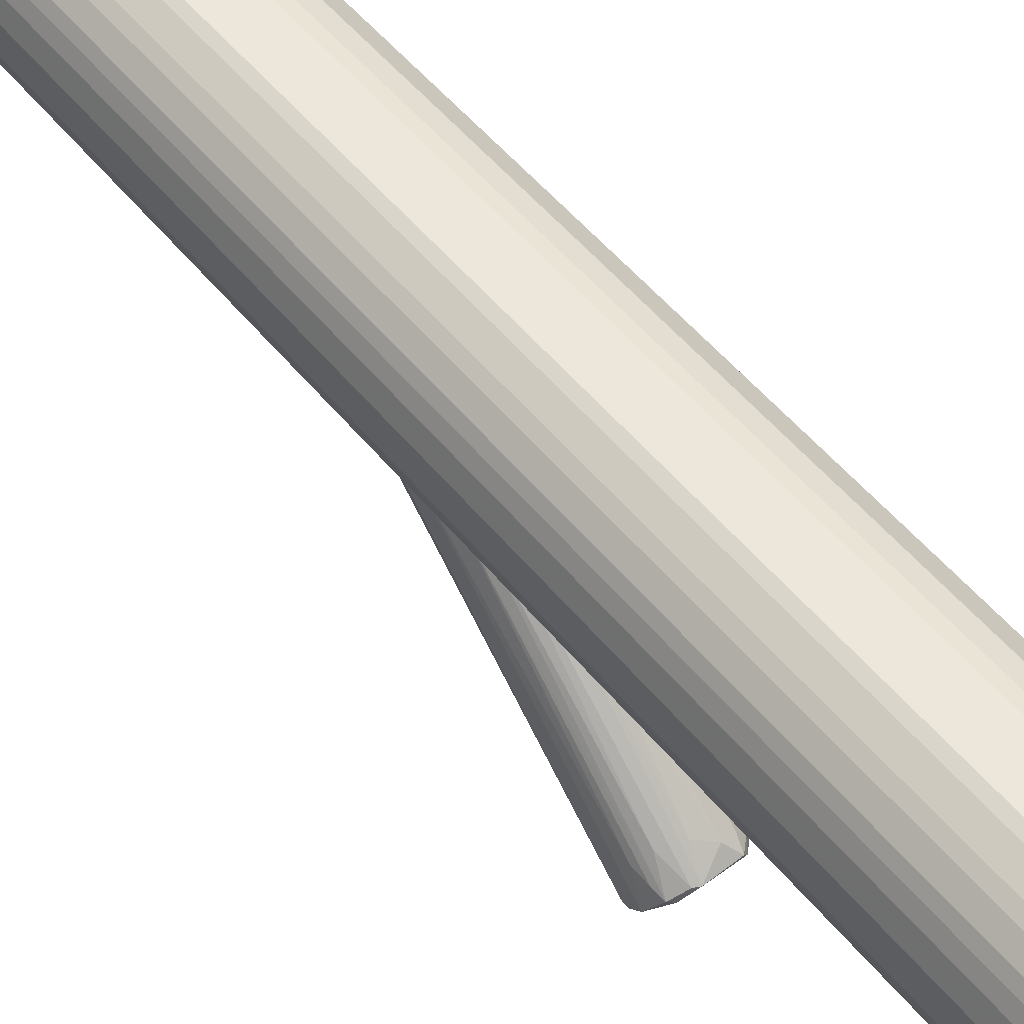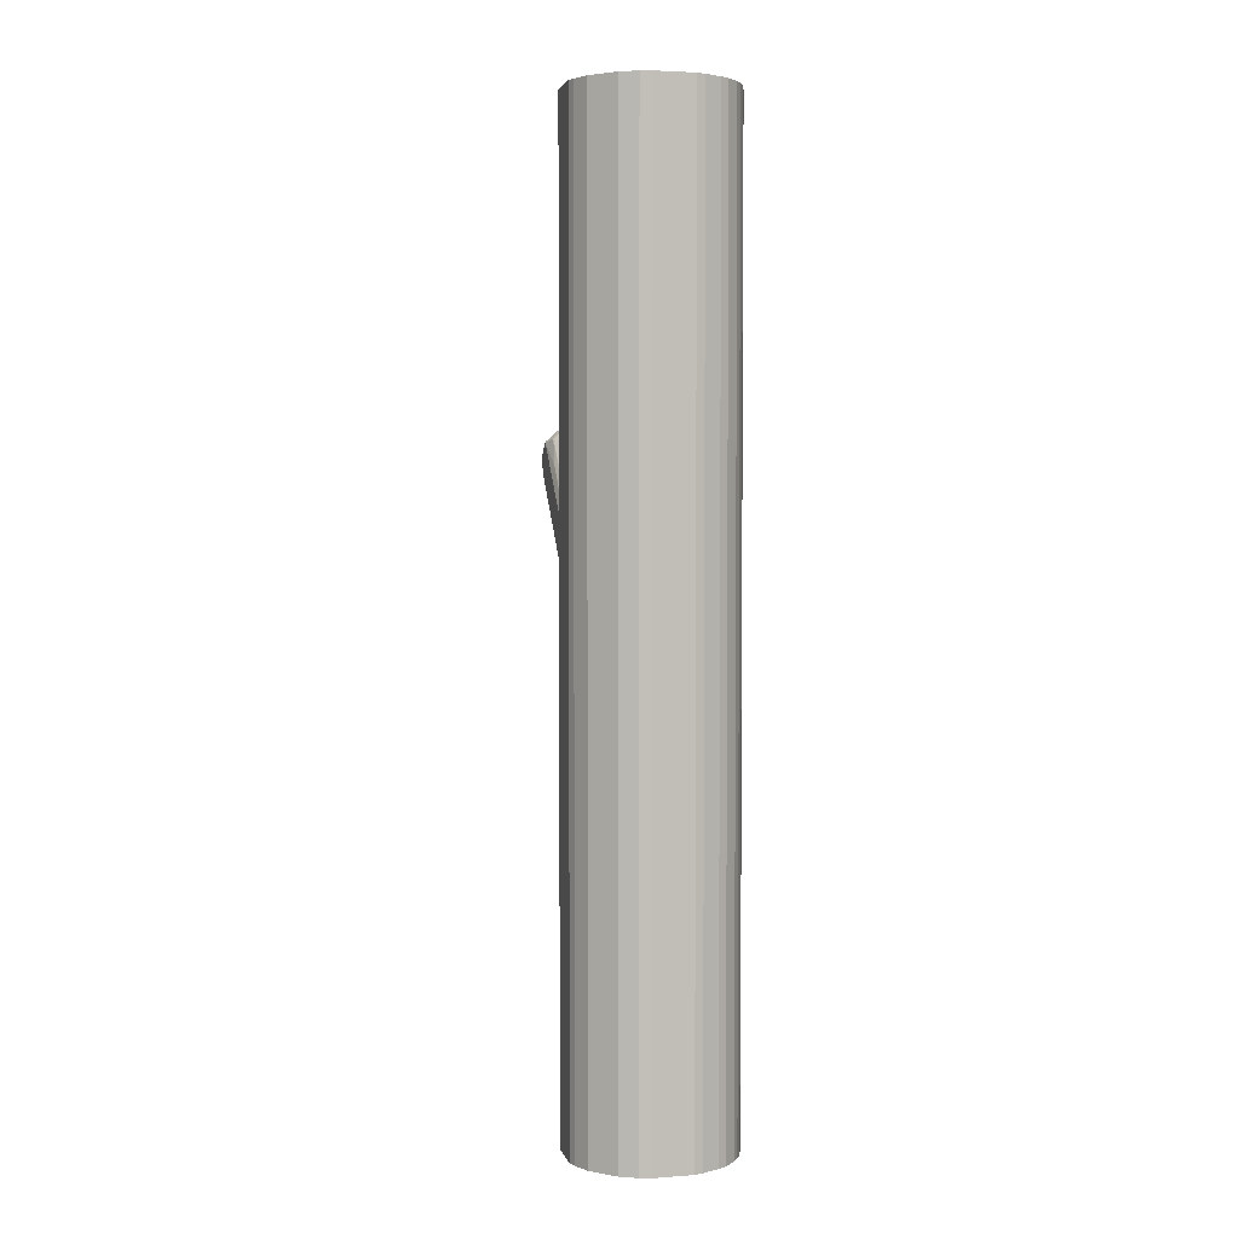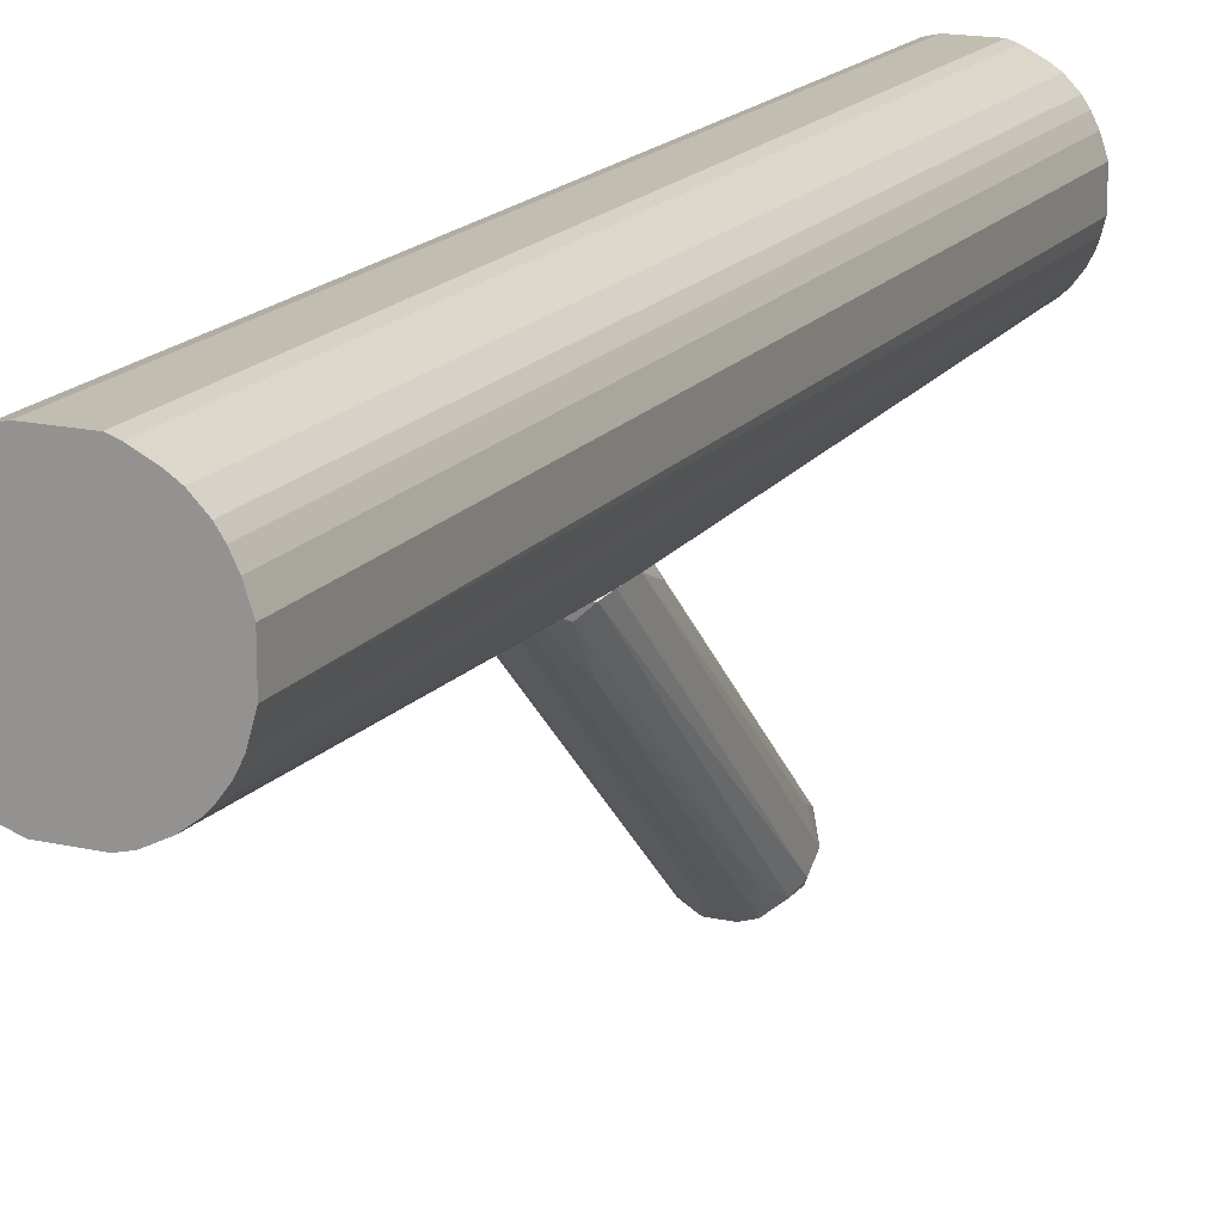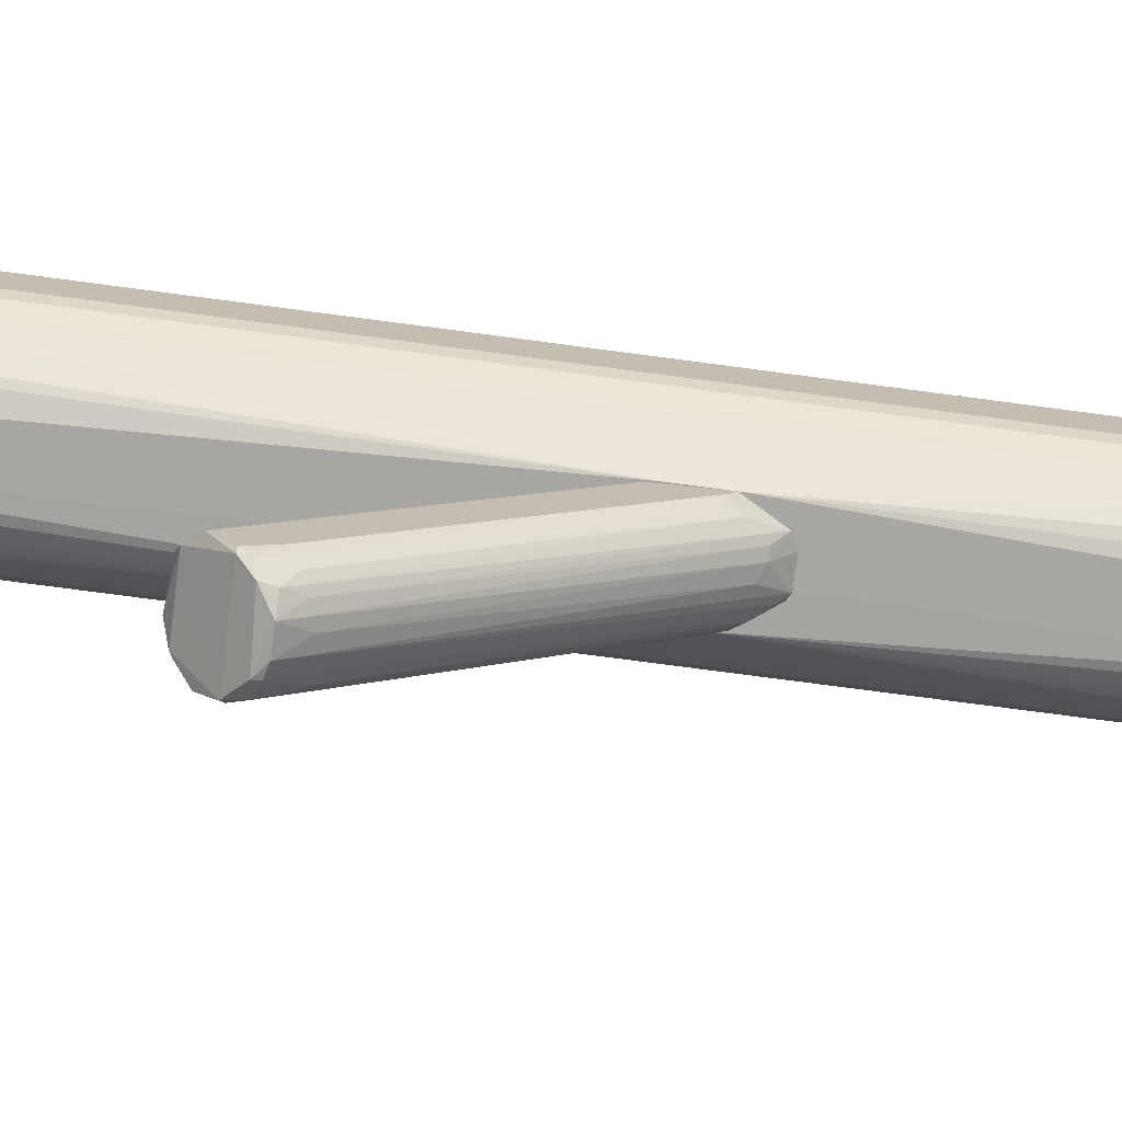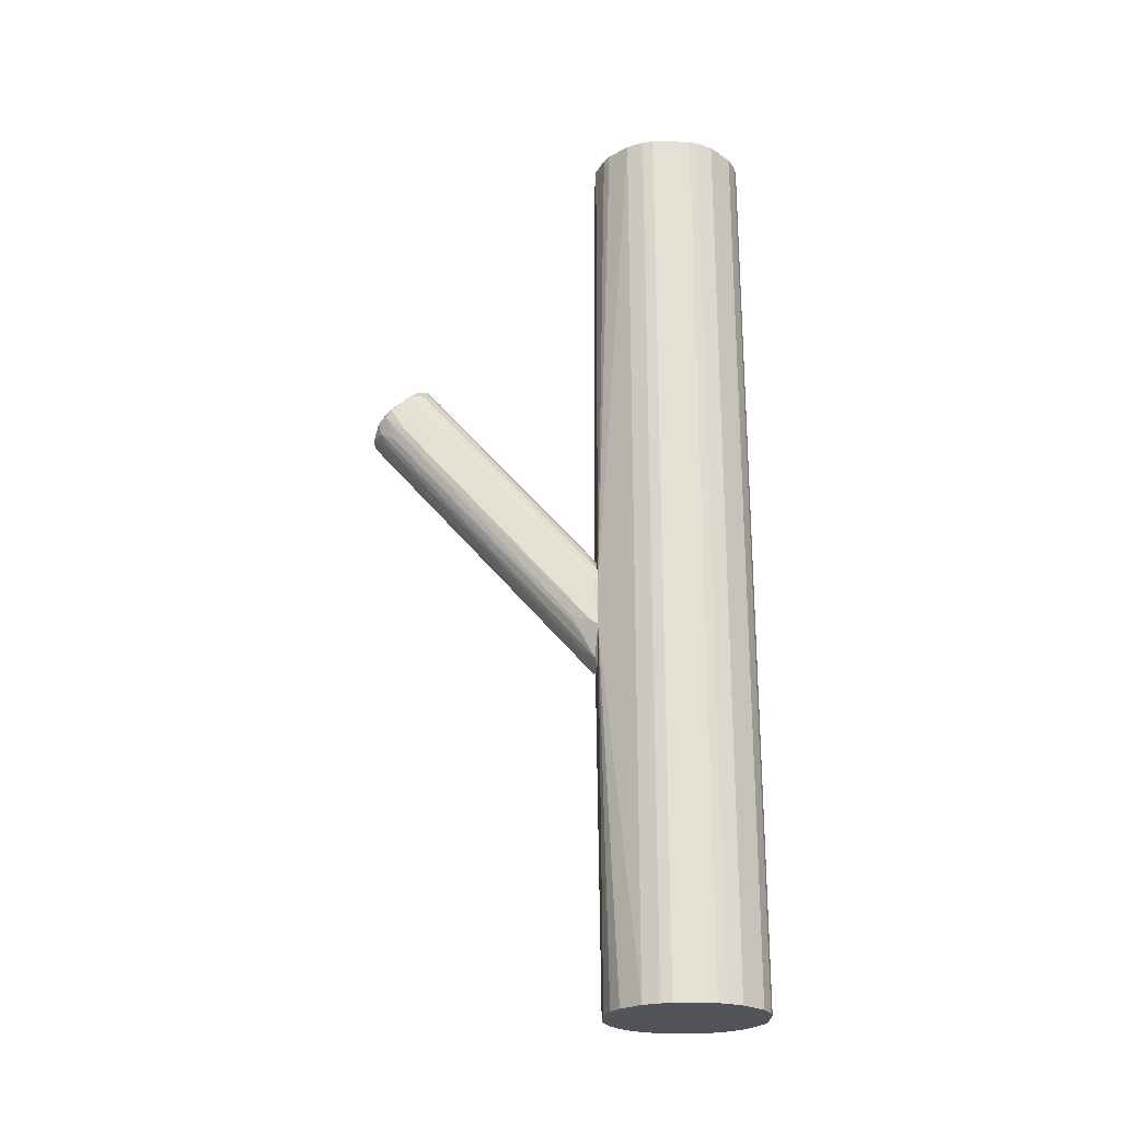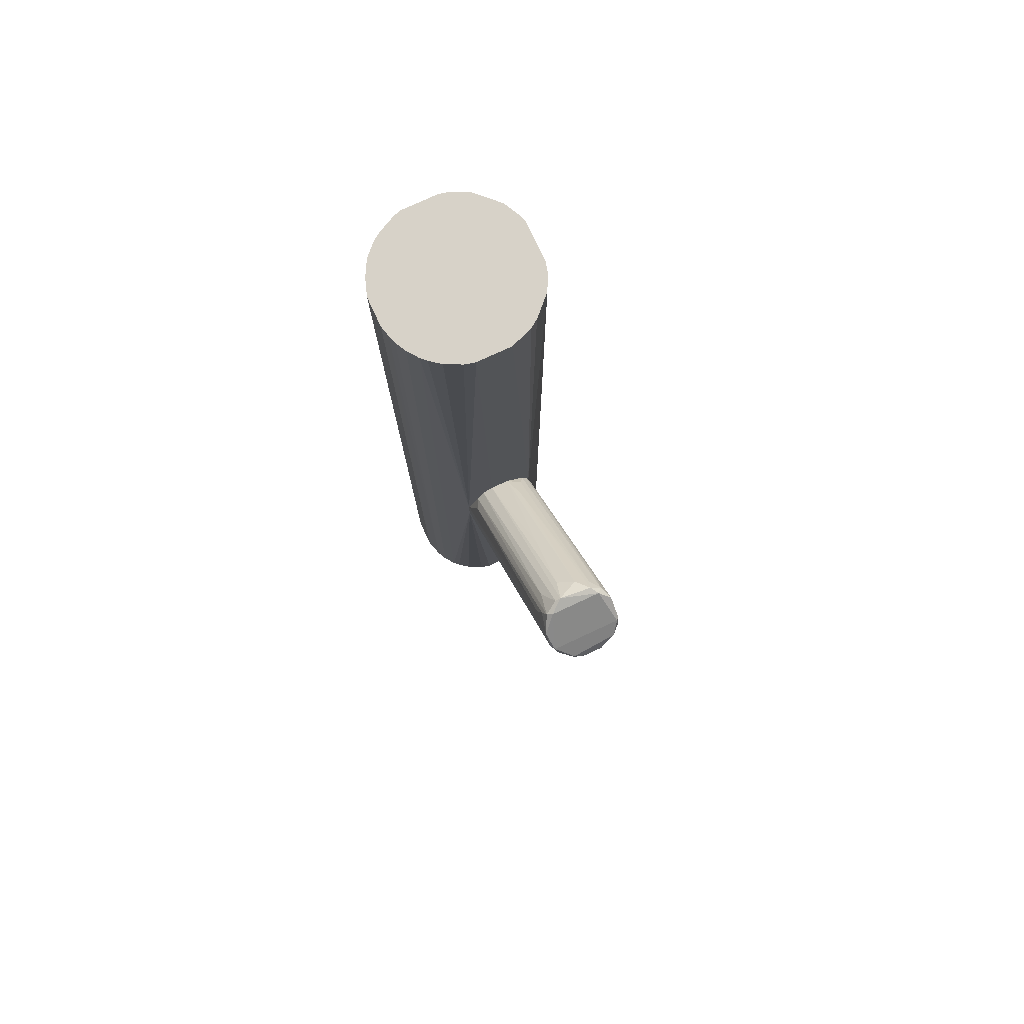
<metadata>
{"format":"obj","ext":"obj","renderer":"f3d","projection":"perspective","resolution":1024,"background":"white","views":[{"elev":52.0,"azim":-37.8,"up":"+Y"},{"elev":3.2,"azim":166.4,"up":"+Z"},{"elev":16.8,"azim":-155.3,"up":"+Y"},{"elev":-74.0,"azim":82.4,"up":"+Y"},{"elev":-23.7,"azim":88.6,"up":"+Z"},{"elev":77.3,"azim":-24.9,"up":"+Z"}]}
</metadata>
<code>
o convex_0
v -0.000166 -0.01515 0.02505
v -0.002169 -0.04854 0.03238
v 0.002505 -0.04854 0.03238
v -0.002837 0.00824 -0.02973
v 0.009186 0.008909 -0.02104
v -0.009518 0.008909 -0.01235
v 0.009186 -0.03918 0.04175
v -0.009518 -0.04052 0.04108
v 0.007181 0.008909 -0.005675
v -0.00818 -0.04519 0.0344
v -0.004174 -0.03451 0.04509
v -0.00484 0.008909 -0.003001
v 0.008518 -0.04519 0.03573
v 0.005176 0.00824 -0.02839
v -0.008848 0.00824 -0.02237
v 0.005176 -0.03518 0.04509
v -0.00818 -0.03518 0.04108
v 0.002505 0.008909 -0.001663
v 0.009186 0.00757 -0.009015
v -0.005509 -0.00312 -0.0157
v -0.009518 -0.04319 0.03707
v 0.007181 -0.04319 0.03039
v 0.001837 0.00423 -0.02571
v 0.009186 -0.04385 0.03774
v 0.007848 0.002892 -0.01903
v -0.00818 0.005569 -0.003673
v 0.007848 -0.03584 0.04241
v 0.002505 -0.03184 0.04308
v -0.009518 0.008909 -0.01903
v -0.00484 -0.04787 0.03306
v -0.006845 0.006232 -0.02438
v -0.002169 0.008909 -0.001663
v -0.00484 -0.04787 0.0344
v 0.006513 -0.03718 0.04442
v -0.006177 -0.03049 0.03907
v -0.002837 -0.03451 0.04576
v 0.005845 -0.04653 0.03238
v -0.004174 0.008909 -0.02905
v 0.005845 0.006901 -0.001663
v 0.006513 -0.0472 0.03507
v -0.000834 0.002892 -0.02438
v -0.006845 -0.04118 0.02772
v -0.006177 -0.03718 0.04442
v -0.006845 0.00824 -0.004338
v -0.008848 -0.04452 0.03774
v -0.008848 -0.03384 0.03774
v 0.009186 0.006901 -0.0197
v -0.004174 0.006901 -0.02772
v 0.0005 -0.04452 0.02772
v 0.003842 0.004899 -0.02571
v 0.008518 0.008909 -0.008343
v 0.007181 0.00423 -0.02171
v 0.003842 0.002892 0.004344
v 0.002505 0.008909 -0.02973
v 0.008518 -0.04252 0.03238
v 0.005845 -0.03317 0.04241
v -0.007513 -0.03651 0.04375
v 0.009186 -0.04052 0.03238
v 0.004508 -0.04452 0.02905
v 0.008518 -0.03117 0.03573
v 0.008518 -0.04452 0.03774
v -0.001503 -0.02983 0.04108
v -0.00818 0.002228 -0.0177
f 31 10 63
f 5 6 9
f 9 6 12
f 9 12 18
f 7 5 19
f 8 6 21
f 15 10 21
f 5 7 24
f 18 1 28
f 6 5 29
f 21 6 29
f 15 21 29
f 1 18 32
f 18 12 32
f 2 3 33
f 30 2 33
f 10 30 33
f 7 27 34
f 27 16 34
f 11 12 35
f 12 11 36
f 16 28 36
f 32 12 36
f 34 16 36
f 22 13 37
f 29 5 38
f 15 29 38
f 31 15 38
f 9 18 39
f 33 3 40
f 3 37 40
f 37 13 40
f 2 4 41
f 4 23 41
f 20 30 42
f 30 10 42
f 10 31 42
f 31 20 42
f 34 36 43
f 12 6 44
f 6 26 44
f 35 12 44
f 8 21 45
f 21 10 45
f 10 33 45
f 43 8 45
f 34 43 45
f 6 8 46
f 8 17 46
f 26 6 46
f 17 26 46
f 14 5 47
f 5 24 47
f 4 2 48
f 2 30 48
f 30 20 48
f 20 31 48
f 38 4 48
f 31 38 48
f 3 2 49
f 23 3 49
f 2 41 49
f 41 23 49
f 3 23 50
f 23 14 50
f 5 9 51
f 19 5 51
f 9 27 51
f 25 22 52
f 37 14 52
f 22 37 52
f 14 47 52
f 47 25 52
f 28 16 53
f 18 28 53
f 39 18 53
f 5 14 54
f 23 4 54
f 14 23 54
f 4 38 54
f 38 5 54
f 13 22 55
f 22 25 55
f 25 47 55
f 16 27 56
f 27 9 56
f 9 39 56
f 53 16 56
f 39 53 56
f 17 8 57
f 26 17 57
f 11 35 57
f 36 11 57
f 8 43 57
f 43 36 57
f 44 26 57
f 35 44 57
f 24 13 58
f 47 24 58
f 13 55 58
f 55 47 58
f 37 3 59
f 14 37 59
f 3 50 59
f 50 14 59
f 7 19 60
f 27 7 60
f 19 51 60
f 51 27 60
f 24 7 61
f 13 24 61
f 7 34 61
f 40 13 61
f 33 40 61
f 45 33 61
f 34 45 61
f 28 1 62
f 1 32 62
f 36 28 62
f 32 36 62
f 10 15 63
f 15 31 63
o convex_1
v -0.004842 0.04832 0.1152
v -0.002836 0.008909 -0.03036
v 0.003171 0.008909 -0.03036
v -0.004842 0.04832 -0.1152
v 0.0192 0.03429 0.1152
v -0.0182 0.02093 0.1152
v 0.01921 0.02428 -0.1152
v -0.01954 0.02561 -0.1152
v 0.009854 0.01159 0.1152
v 0.01119 0.04564 -0.1152
v -0.01686 0.03963 0.1152
v -0.006845 0.01025 -0.1152
v 0.00718 0.04765 0.1152
v -0.01553 0.04164 -0.1152
v -0.006845 0.01025 0.1152
v 0.01186 0.01292 -0.1152
v 0.01853 0.0216 0.1152
v -0.009515 0.008909 -0.01967
v 0.01853 0.03629 -0.1152
v -0.01954 0.03295 0.1152
v 0.01653 0.0403 0.1152
v -0.01686 0.01826 -0.1152
v 0.009182 0.008909 -0.01166
v -0.01954 0.03295 -0.1152
v -0.01286 0.04431 0.1152
v 0.004506 0.04832 -0.1152
v 0.01653 0.0176 -0.1152
v 0.004506 0.00958 -0.1152
v -0.01486 0.01559 0.1152
v 0.004506 0.00958 0.1152
v 0.01653 0.0176 0.1152
v -0.01085 0.04564 -0.1152
v 0.01119 0.04565 0.1152
v 0.01653 0.0403 -0.1152
v -0.01954 0.02561 0.1152
v 0.01921 0.02428 0.1152
v 0.0192 0.03429 -0.1152
v 0.004506 0.04832 0.1152
v -0.0182 0.03696 -0.1152
v -0.01352 0.01426 -0.1152
v -0.006845 0.04765 0.1152
v -0.004171 0.00958 0.1152
v -0.01085 0.01225 0.1152
v 0.00718 0.04765 -0.1152
v -0.004171 0.00958 -0.1152
v -0.0182 0.02093 -0.1152
v 0.01853 0.0216 -0.1152
v -0.01286 0.04431 -0.1152
v -0.01553 0.04164 0.1152
v -0.01686 0.01826 0.1152
v -0.0182 0.03696 0.1152
v 0.01186 0.01292 0.1152
v 0.008515 0.01092 -0.1152
v 0.01853 0.03629 0.1152
v -0.006845 0.04765 -0.1152
v -0.01085 0.04564 0.1152
v -0.01486 0.01559 -0.1152
v 0.009182 0.008909 -0.02168
v -0.01085 0.01225 -0.1152
v -0.009515 0.008909 -0.01299
v -0.01686 0.03963 -0.1152
v -0.01887 0.02294 0.1152
v -0.002169 0.008909 -0.002301
v -0.01352 0.01426 0.1152
f 123 106 127
f 68 64 69
f 67 70 71
f 68 69 72
f 70 67 73
f 69 64 74
f 71 70 75
f 64 68 76
f 67 71 77
f 72 69 78
f 75 70 79
f 68 72 80
f 65 66 81
f 70 73 82
f 69 74 83
f 76 68 84
f 71 75 85
f 81 66 86
f 77 71 87
f 71 83 87
f 74 64 88
f 67 64 89
f 73 67 89
f 79 70 90
f 66 65 91
f 75 79 91
f 78 69 92
f 72 78 93
f 86 72 93
f 80 72 94
f 90 80 94
f 86 90 94
f 67 77 95
f 76 84 96
f 96 84 97
f 82 73 97
f 84 82 97
f 73 96 97
f 69 83 98
f 83 71 98
f 70 68 99
f 68 80 99
f 80 70 99
f 68 70 100
f 82 68 100
f 70 82 100
f 64 76 101
f 89 64 101
f 76 89 101
f 77 87 102
f 87 83 102
f 85 75 103
f 64 67 104
f 88 64 104
f 93 78 105
f 78 92 106
f 73 89 107
f 89 76 107
f 96 73 107
f 76 96 107
f 65 81 108
f 81 75 108
f 91 65 108
f 75 91 108
f 85 69 109
f 71 85 109
f 70 80 110
f 90 70 110
f 80 90 110
f 77 88 111
f 95 77 111
f 88 95 111
f 77 74 112
f 74 88 112
f 88 77 112
f 69 85 113
f 92 69 113
f 85 92 113
f 83 74 114
f 74 102 114
f 102 83 114
f 72 86 115
f 94 72 115
f 86 94 115
f 91 79 116
f 68 82 117
f 84 68 117
f 82 84 117
f 67 95 118
f 104 67 118
f 95 104 118
f 95 88 119
f 88 104 119
f 104 95 119
f 81 92 120
f 92 85 120
f 103 81 120
f 85 103 120
f 86 66 121
f 79 90 121
f 90 86 121
f 66 91 121
f 116 79 121
f 91 116 121
f 75 81 122
f 103 75 122
f 81 103 122
f 81 86 123
f 92 81 123
f 105 78 123
f 78 106 123
f 74 77 124
f 102 74 124
f 77 102 124
f 69 98 125
f 98 71 125
f 109 69 125
f 71 109 125
f 86 93 126
f 93 105 126
f 123 86 126
f 105 123 126
f 106 92 127
f 92 123 127

</code>
